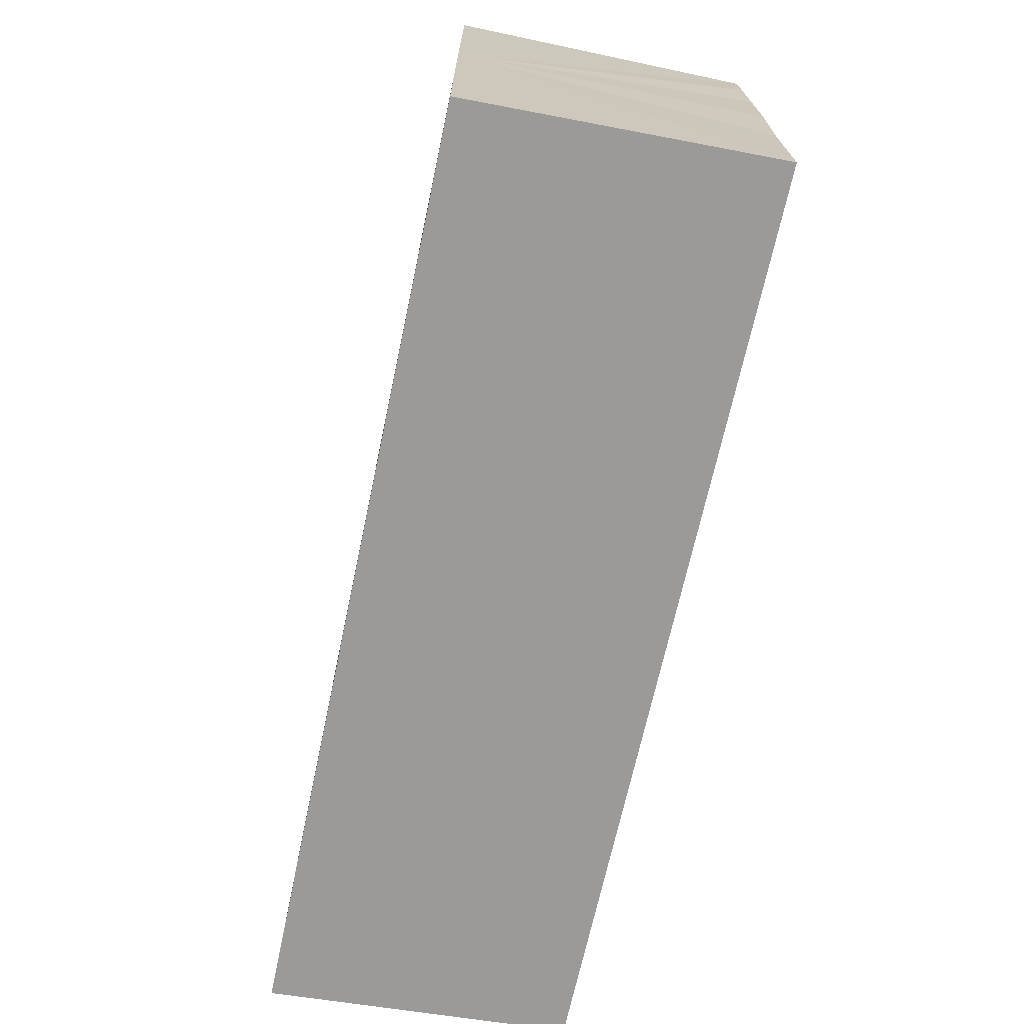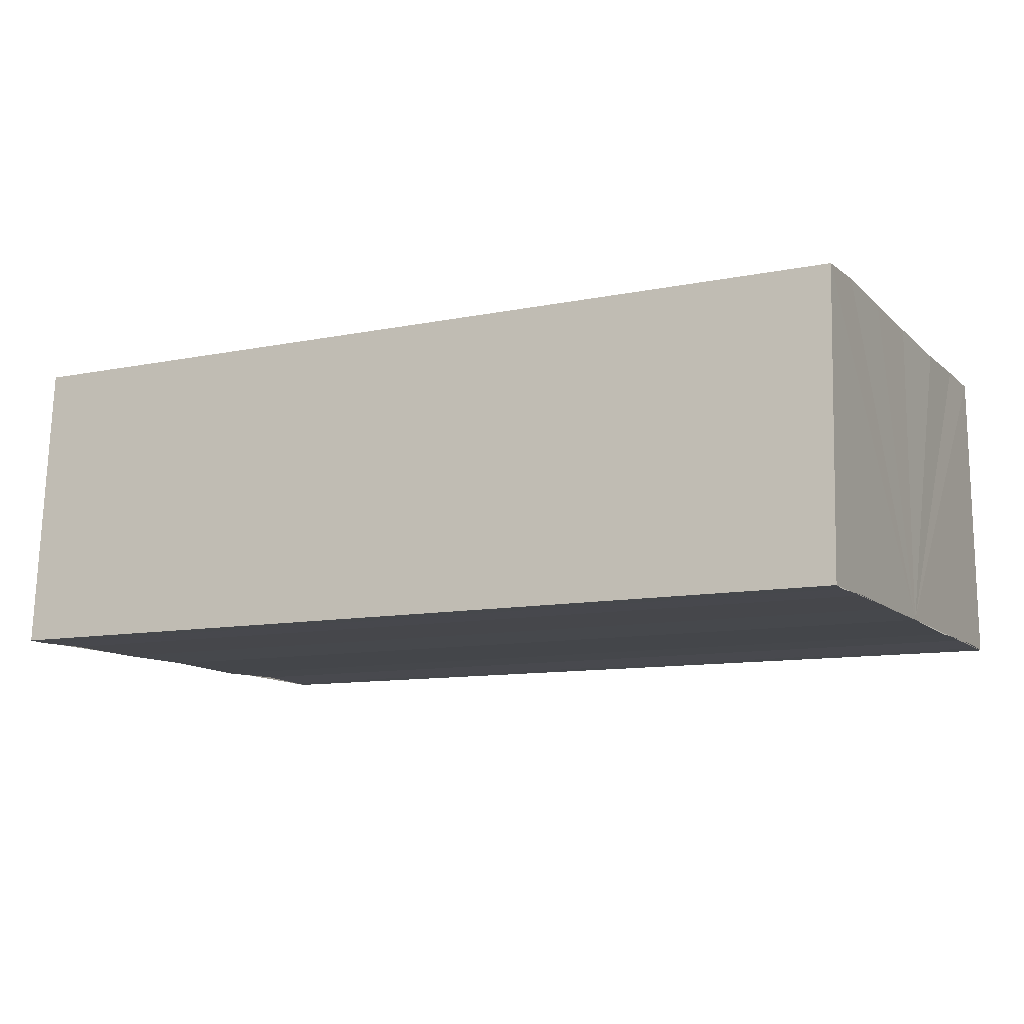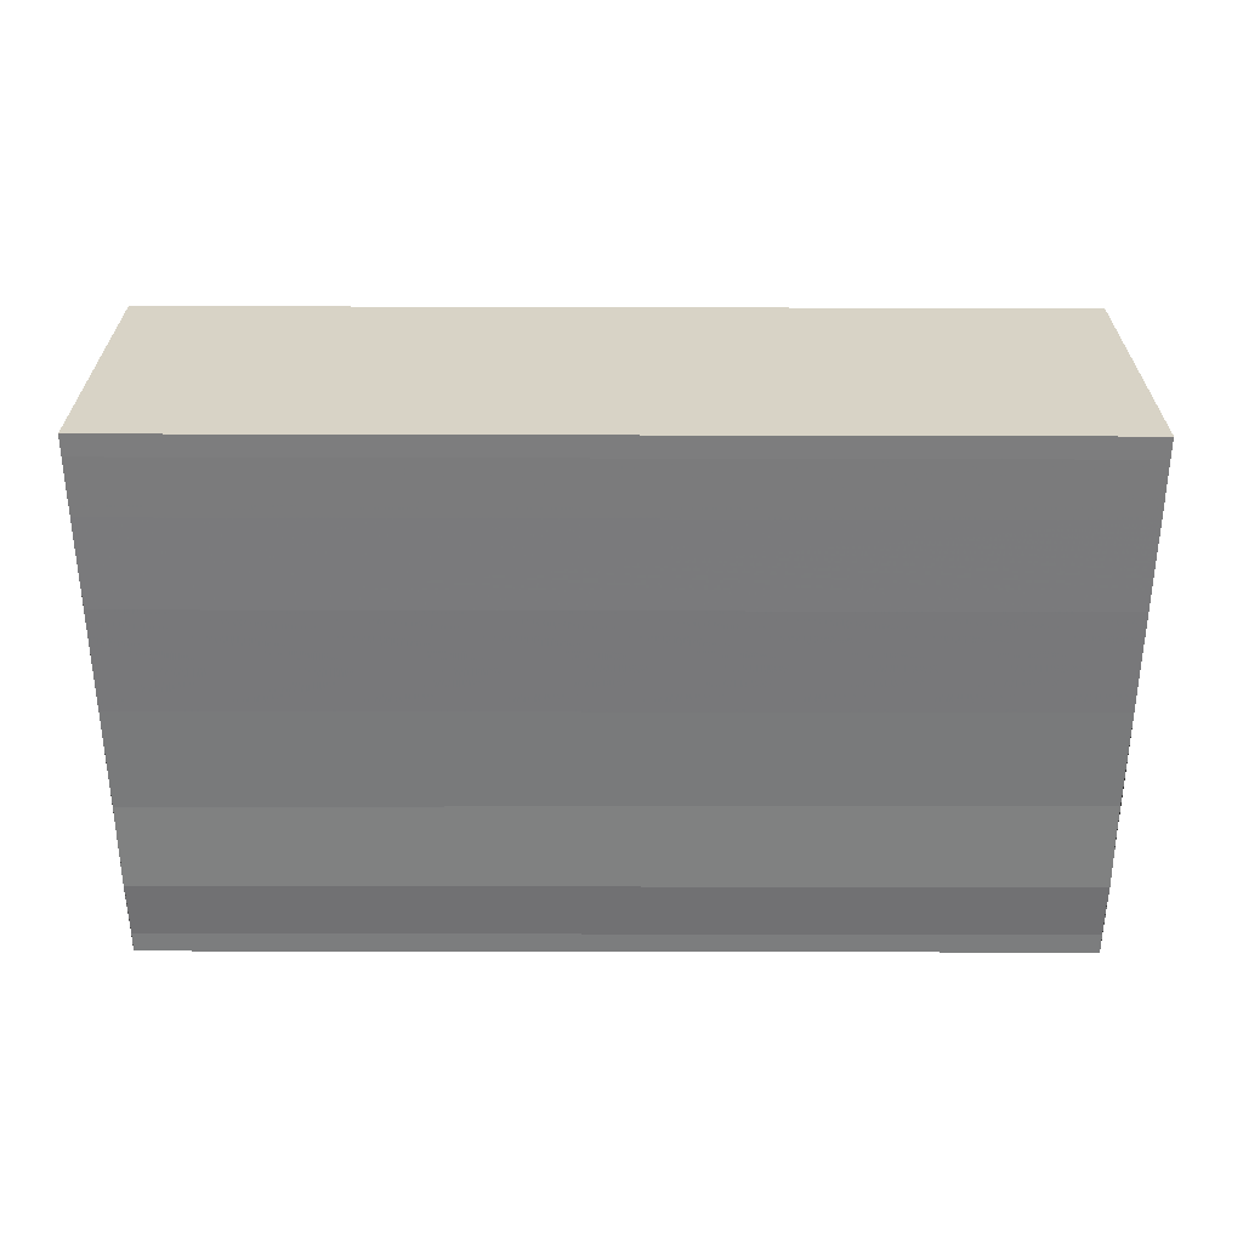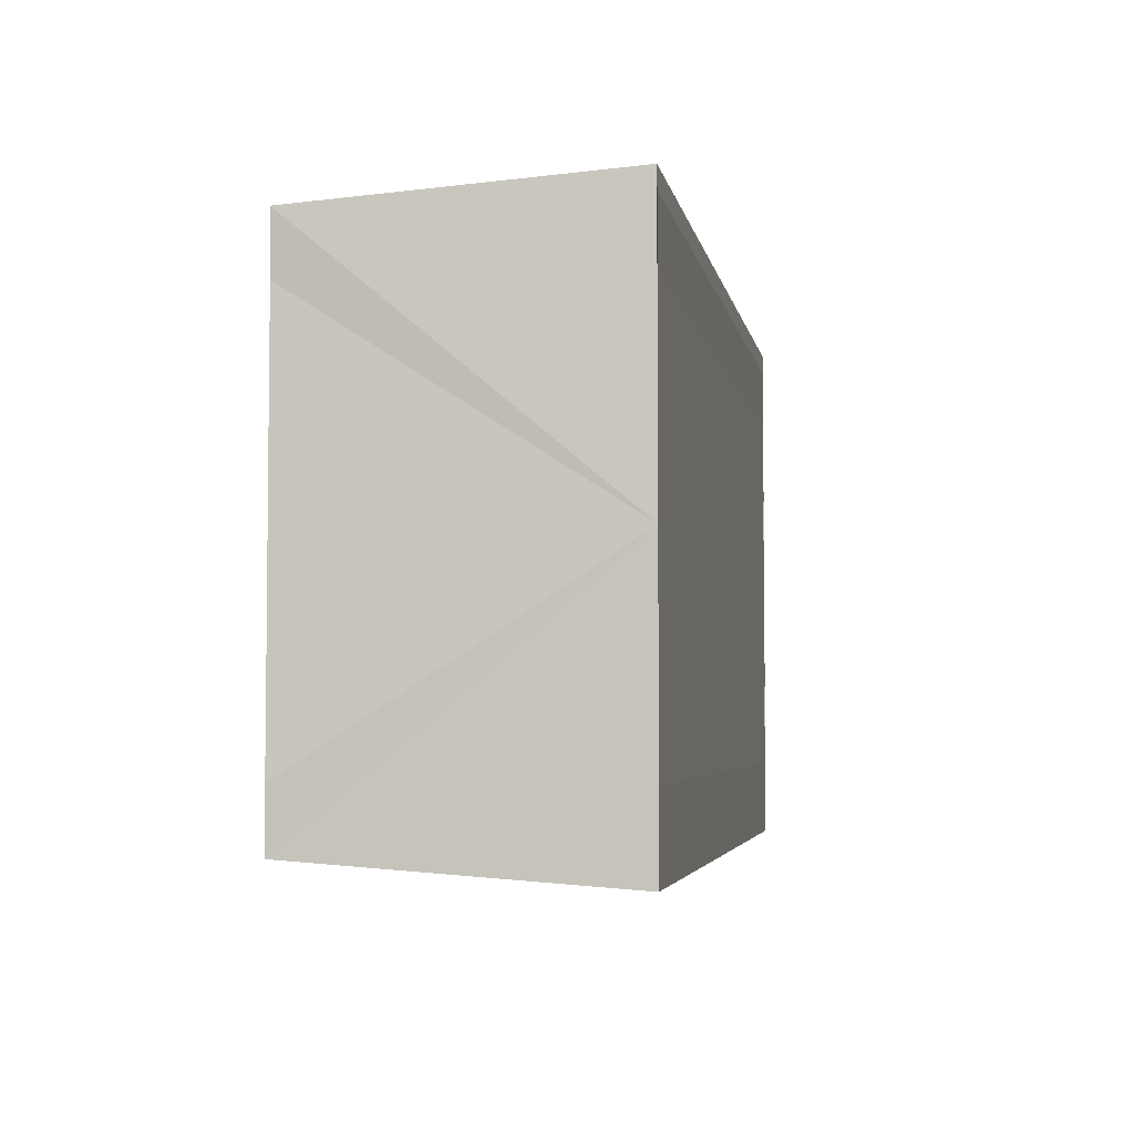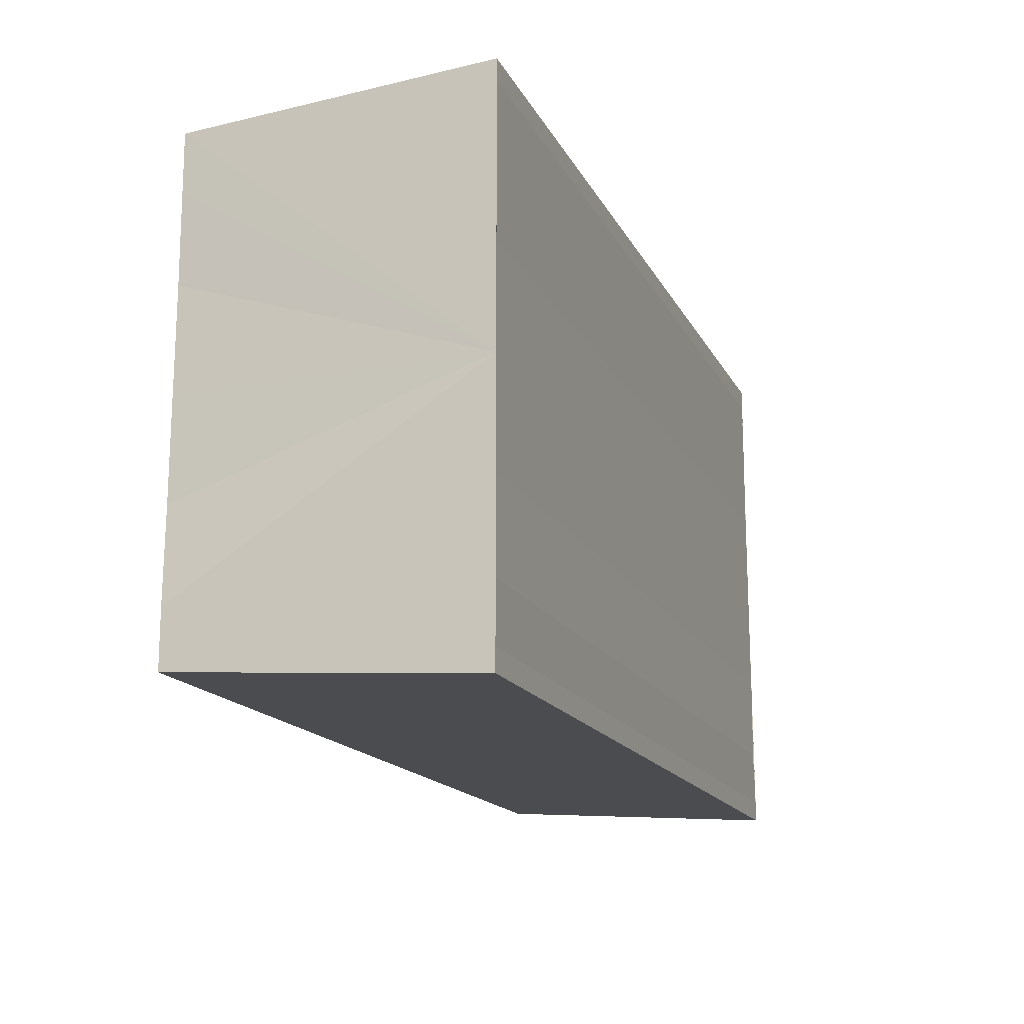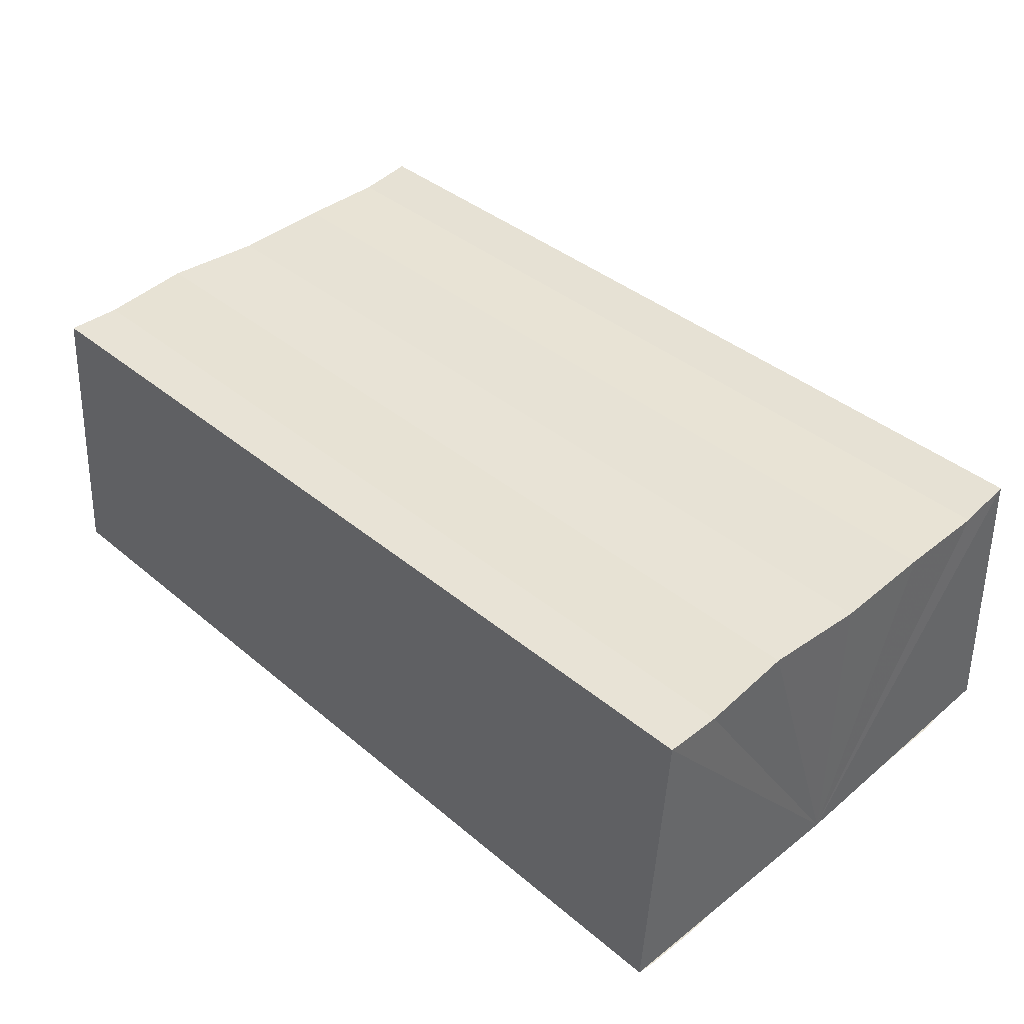
<metadata>
{"format":"obj","ext":"obj","renderer":"f3d","projection":"perspective","resolution":1024,"background":"white","views":[{"elev":-70.0,"azim":78.0,"up":"+Z"},{"elev":-10.9,"azim":-153.1,"up":"+Y"},{"elev":-58.3,"azim":179.9,"up":"+Y"},{"elev":-3.9,"azim":-79.9,"up":"+Z"},{"elev":-16.5,"azim":-70.3,"up":"+Z"},{"elev":40.8,"azim":-134.6,"up":"+Y"}]}
</metadata>
<code>
o 5264
v 2174 1870 13.07
v 2174 1870 13.07
v 2174 1870 13.07
v 2174 1870 13.06
v 2174 1870 13.07
v 2174 1870 13.06
v 2174 1870 13.06
v 2174 1870 13.07
v 2174 1870 13.07
v 2174 1870 13.08
v 2174 1870 13.08
v 2174 1870 13.08
v 2174 1870 13.08
v 2174 1870 13.08
v 2174 1870 13.08
v 2174 1870 13.07
v 2174 1870 13.07
v 2174 1870 13.07
v 2174 1870 13.07
v 2174 1870 13.07
v 2174 1870 13.07
v 2174 1870 13.06
v 2174 1870 13.06
v 2174 1870 13.06
v 2174 1870 13.06
v 2174 1870 13.07
v 2174 1870 13.06
v 2174 1870 13.06
v 2174 1870 13.06
v 2174 1870 13.06
v 2174 1870 13.06
v 2174 1870 13.06
v 2174 1870 13.07
v 2174 1870 13.07
v 2174 1870 13.07
v 2174 1870 13.08
v 2174 1870 13.08
v 2174 1870 13.08
v 2174 1870 13.08
v 2174 1870 13.08
v 2174 1870 13.08
v 2174 1870 13.08
v 2174 1870 13.08
v 2174 1870 13.08
v 2174 1870 13.08
v 2174 1870 13.08
v 2174 1870 13.08
v 2174 1870 13.08
v 2174 1870 13.07
v 2174 1870 13.07
v 2174 1870 13.07
v 2174 1870 13.08
v 2174 1870 13.08
v 2174 1870 13.07
v 2174 1870 13.07
v 2174 1870 13.07
v 2174 1870 13.06
v 2174 1870 13.06
v 2174 1870 13.06
v 2174 1870 13.07
v 2174 1870 13.07
v 2174 1870 13.06
v 2174 1870 13.06
v 2174 1870 13.06
v 2174 1870 13.06
v 2174 1870 13.06
v 2174 1870 13.06
v 2174 1870 13.06
f 1 2 3
f 2 4 5
f 4 6 7
f 8 1 9
f 10 8 11
f 12 10 13
f 13 14 15
f 15 16 17
f 17 18 19
f 19 20 21
f 21 22 23
f 23 24 25
f 26 24 27
f 26 28 24
f 29 28 30
f 31 32 29
f 26 27 33
f 26 33 34
f 26 34 35
f 26 35 36
f 26 36 37
f 26 37 38
f 39 37 40
f 41 42 39
f 43 38 44
f 45 46 43
f 47 45 43
f 48 45 47
f 49 48 47
f 50 48 49
f 51 50 49
f 26 50 51
f 51 44 52
f 51 52 53
f 51 53 54
f 51 54 55
f 51 55 56
f 51 56 57
f 51 57 58
f 51 58 59
f 60 26 51
f 61 26 60
f 62 61 60
f 63 61 62
f 64 63 62
f 65 63 64
f 66 65 64
f 67 65 68

</code>
